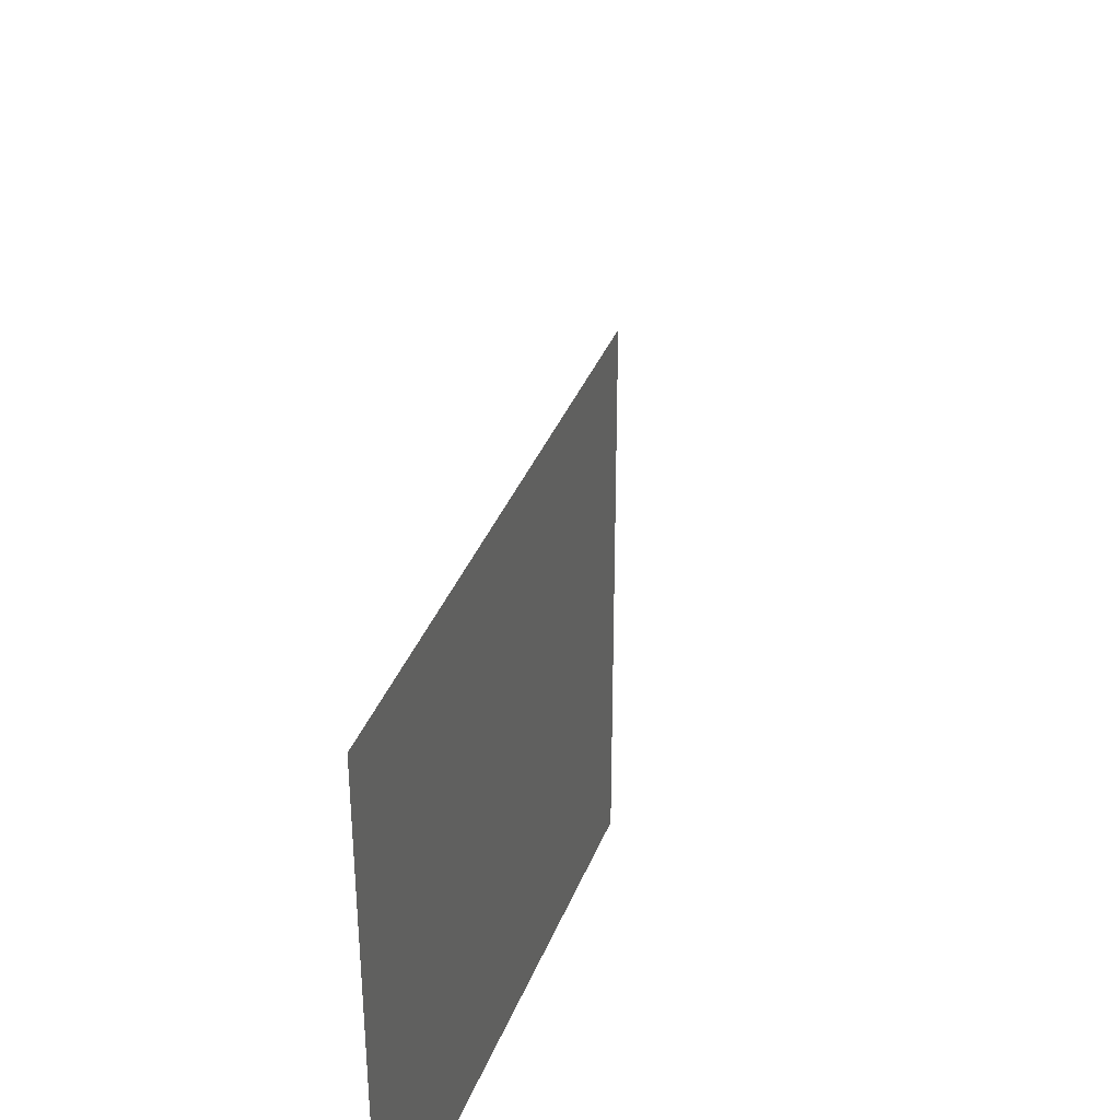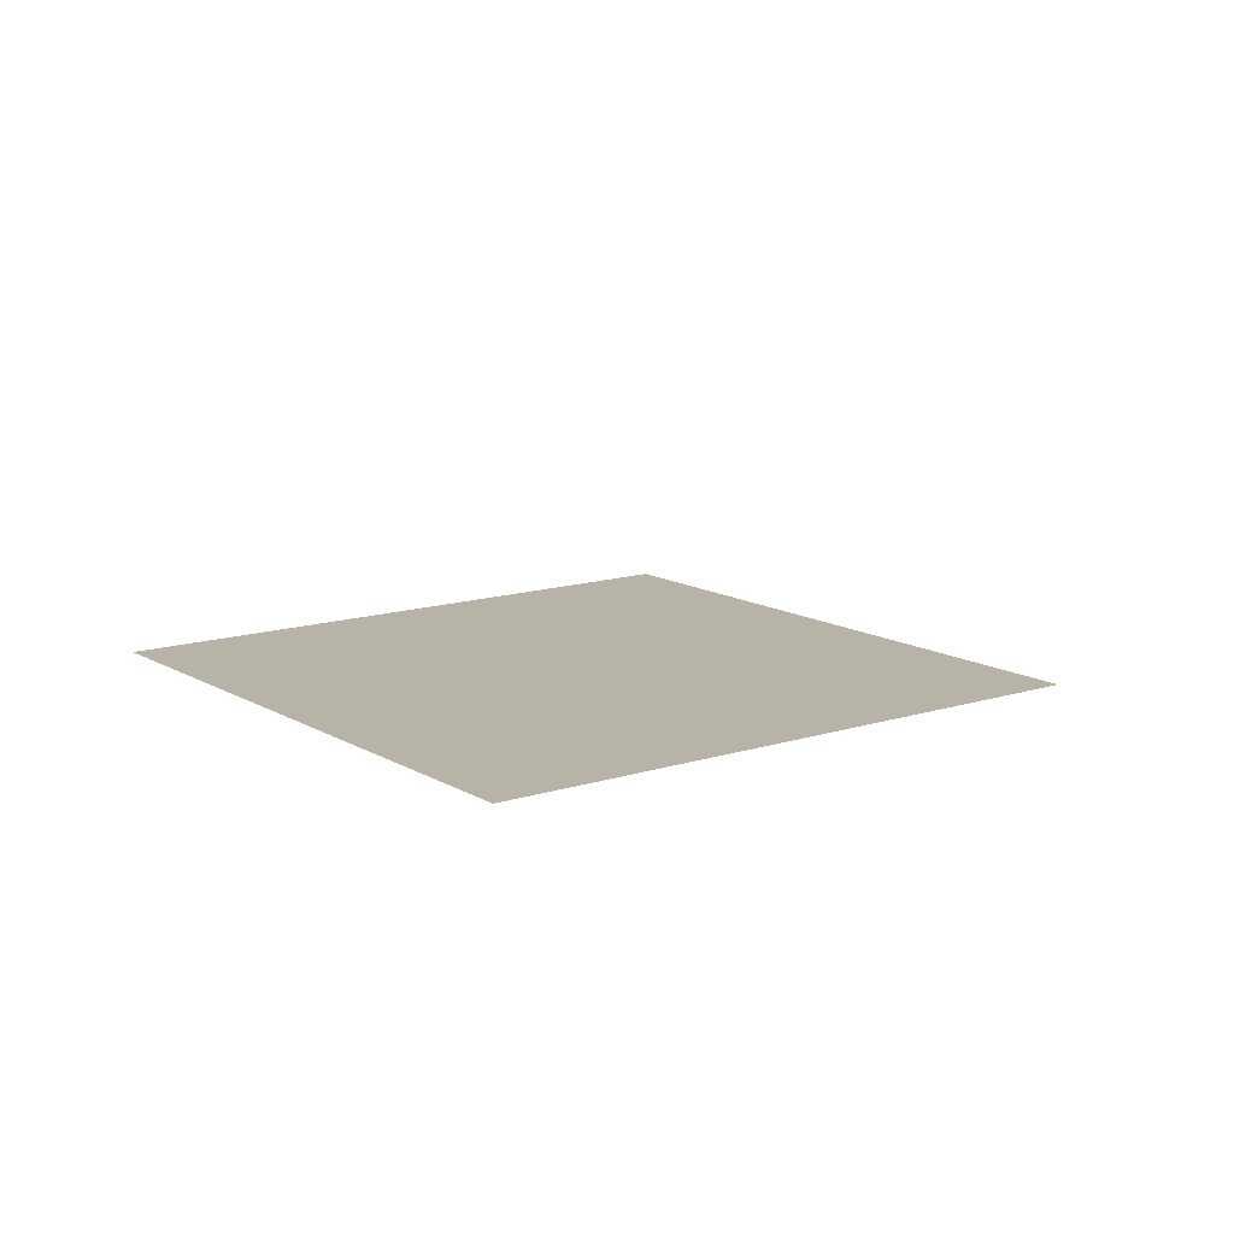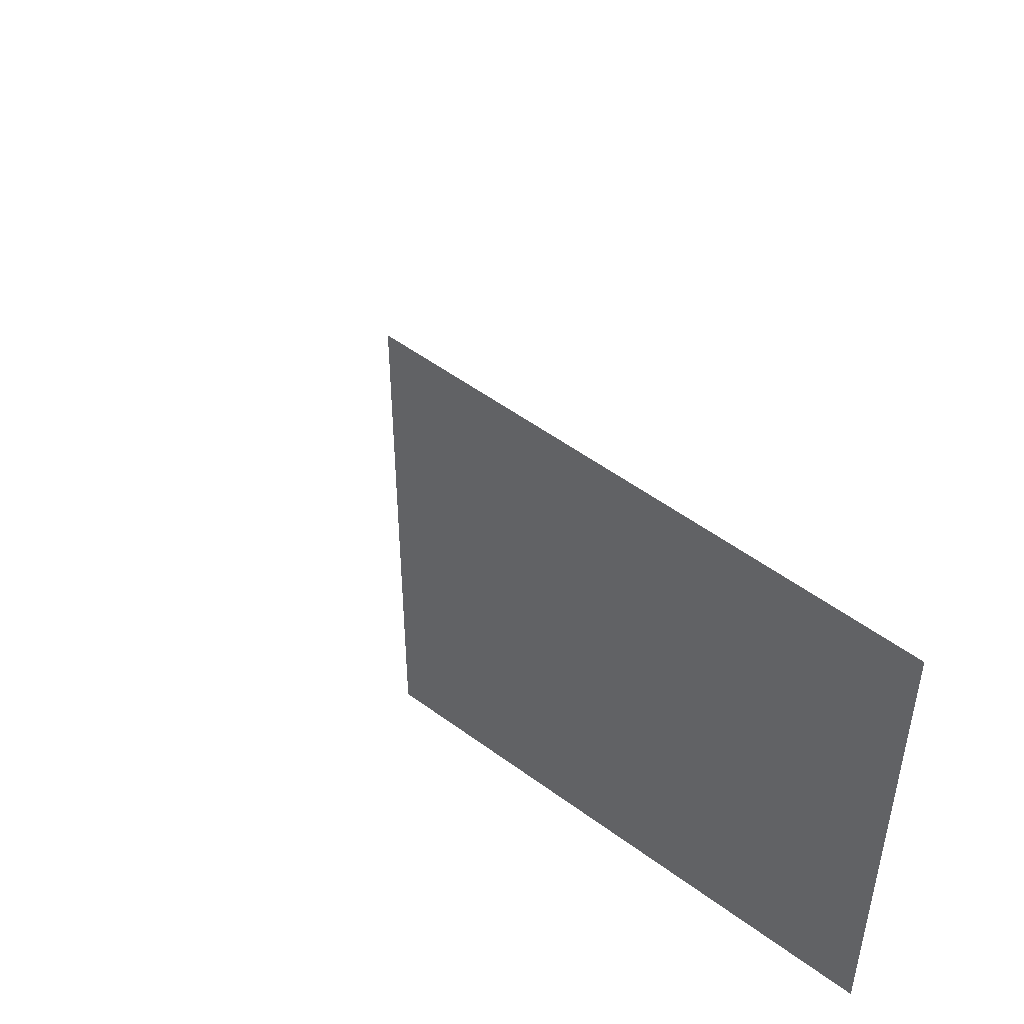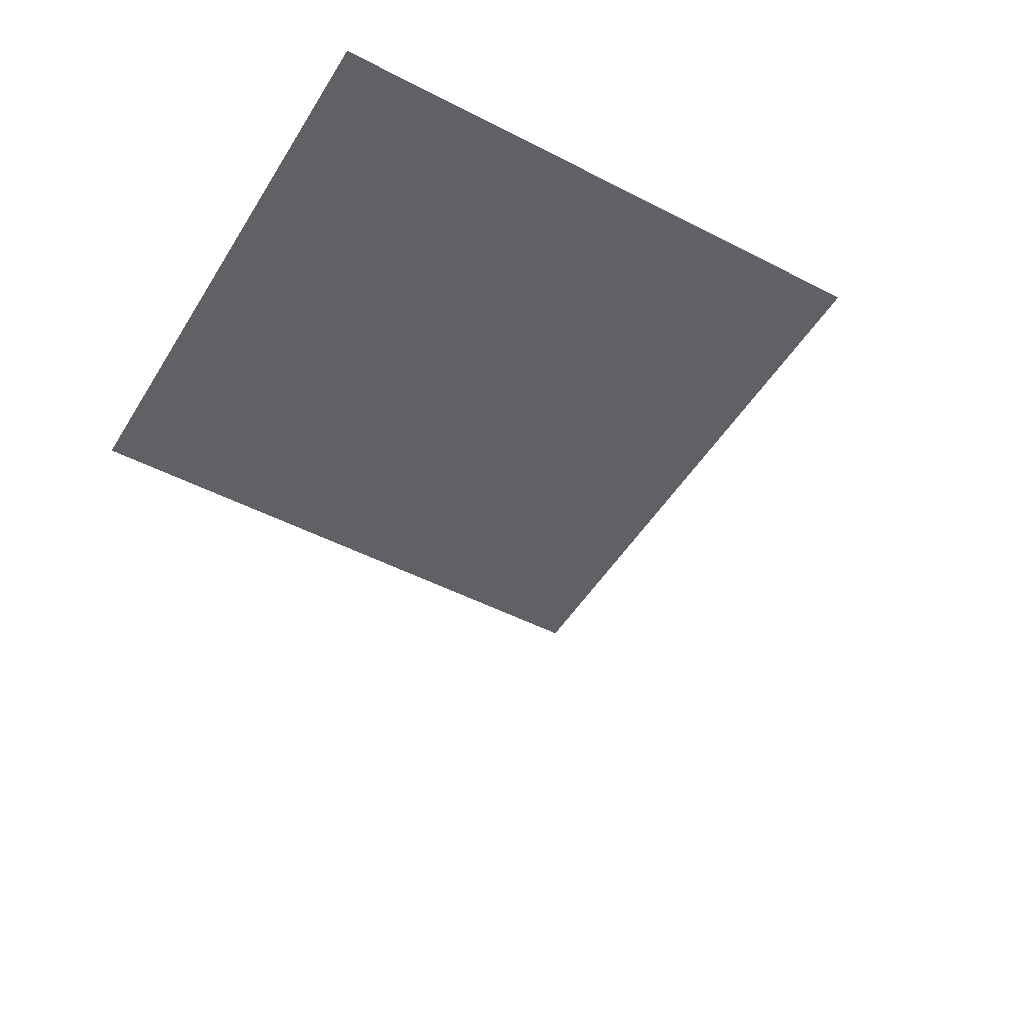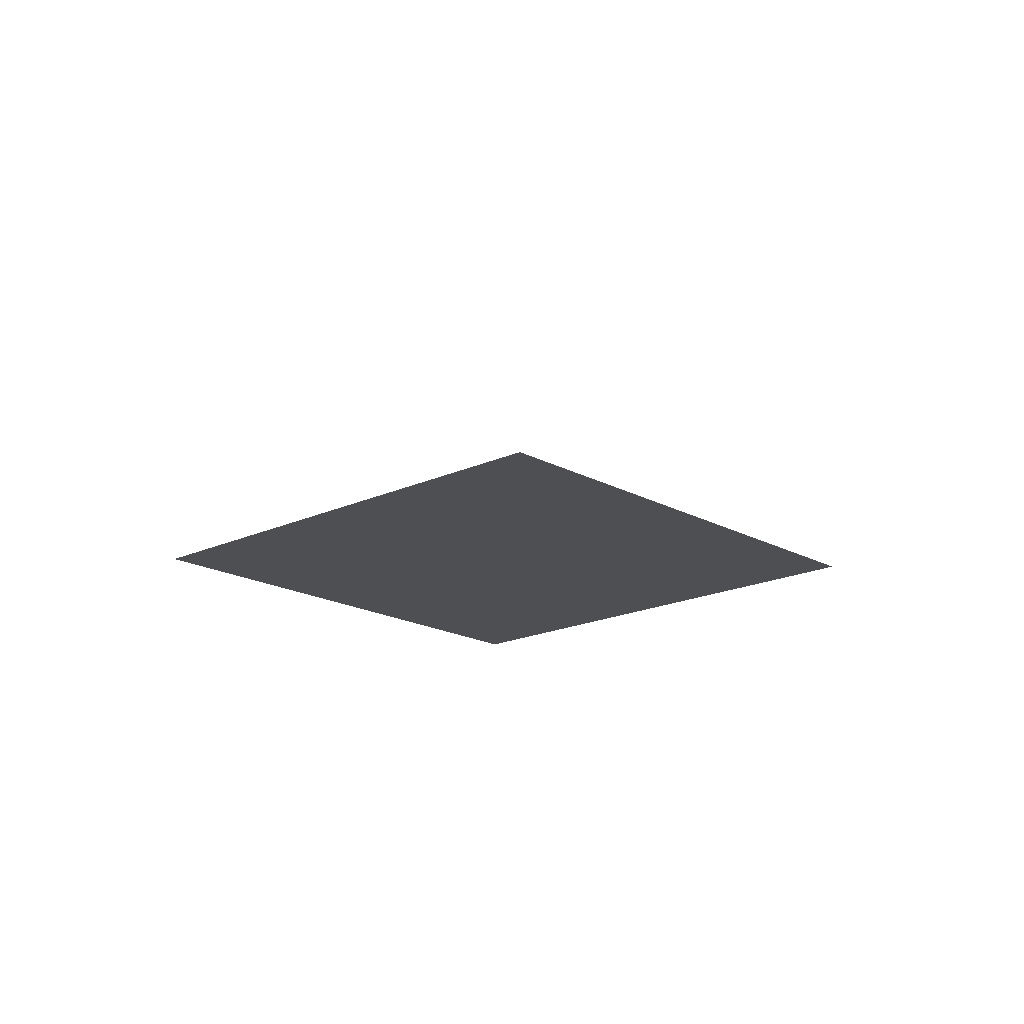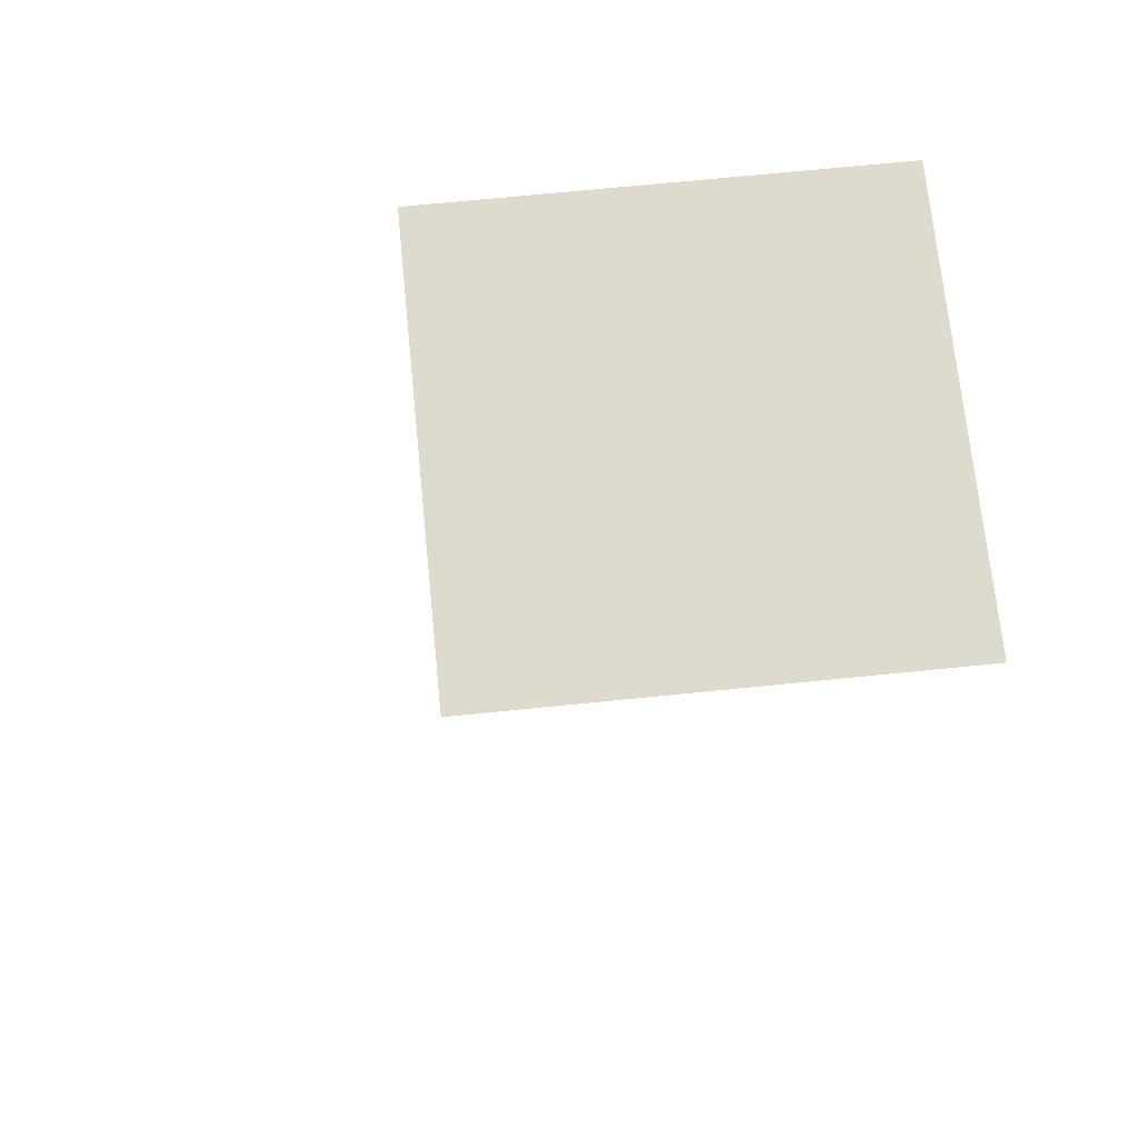
<metadata>
{"format":"obj","ext":"obj","renderer":"f3d","projection":"perspective","resolution":1024,"background":"white","views":[{"elev":37.9,"azim":-69.8,"up":"+Y"},{"elev":12.7,"azim":-36.7,"up":"+Z"},{"elev":51.7,"azim":-141.3,"up":"+Y"},{"elev":-48.1,"azim":-30.1,"up":"+Z"},{"elev":-18.0,"azim":132.7,"up":"+Z"},{"elev":71.3,"azim":174.3,"up":"+Z"}]}
</metadata>
<code>
v 0 0 -0.25
v 0 0.25 -0.25
v 0 -0.5 -0.25
v 0.25 0 -0.25
v 0.25 -0.5 -0.25
v -0.5 0 -0.25
v -0.5 0.25 -0.25
v -0.5 -0.5 -0.25
f 3 8 6
f 3 6 1
f 2 7 7
f 2 7 2
f 5 5 4
f 5 4 4

</code>
